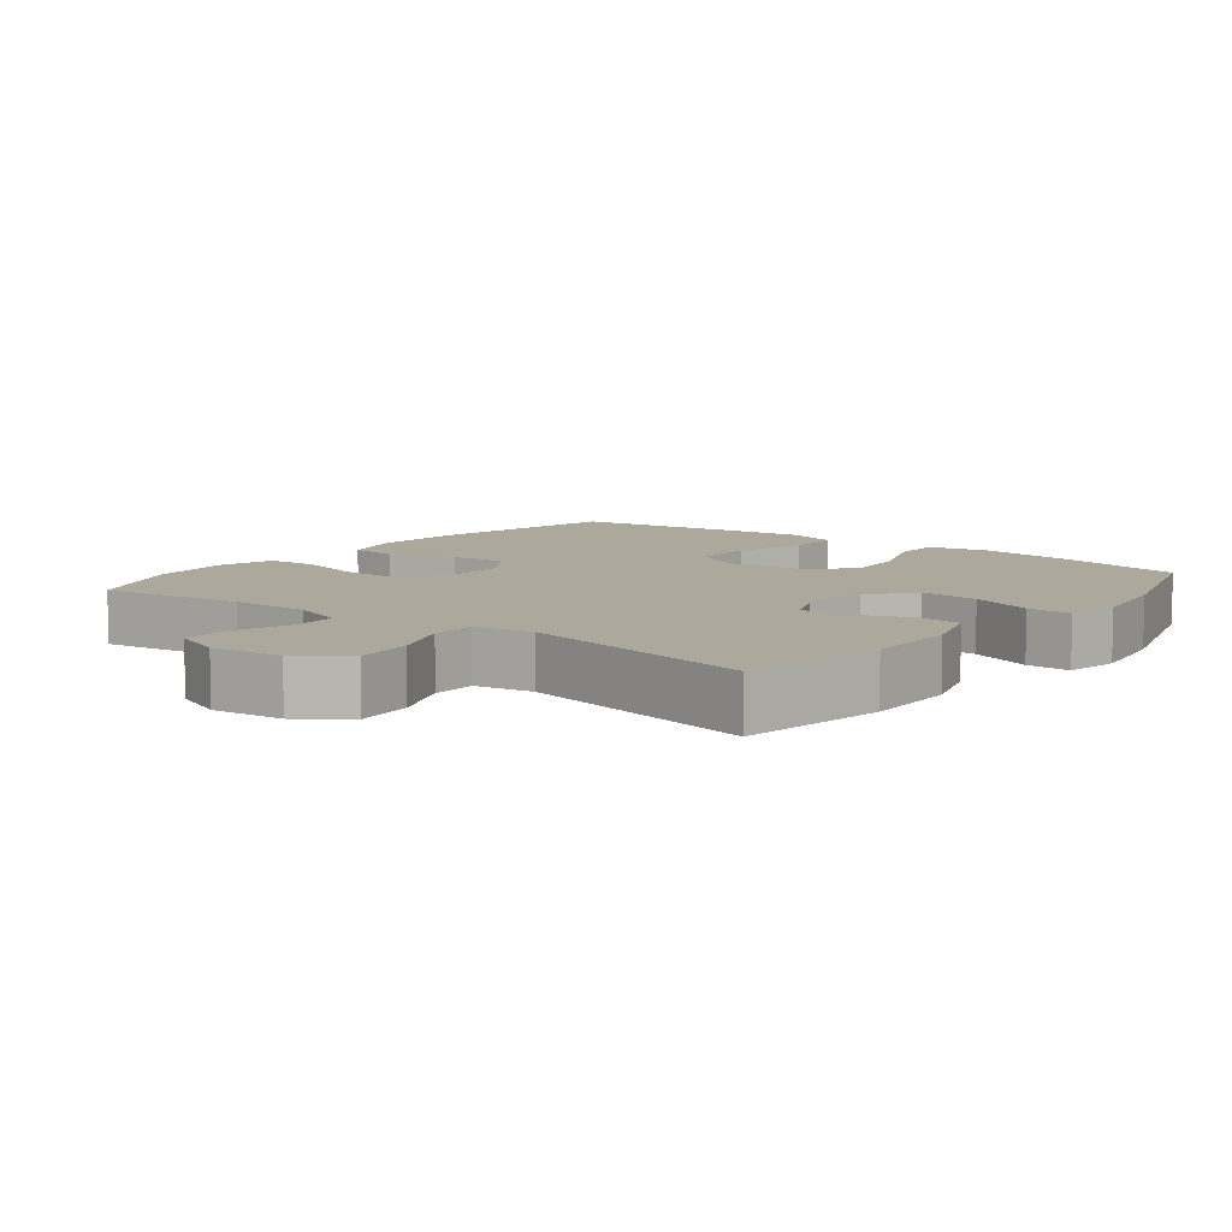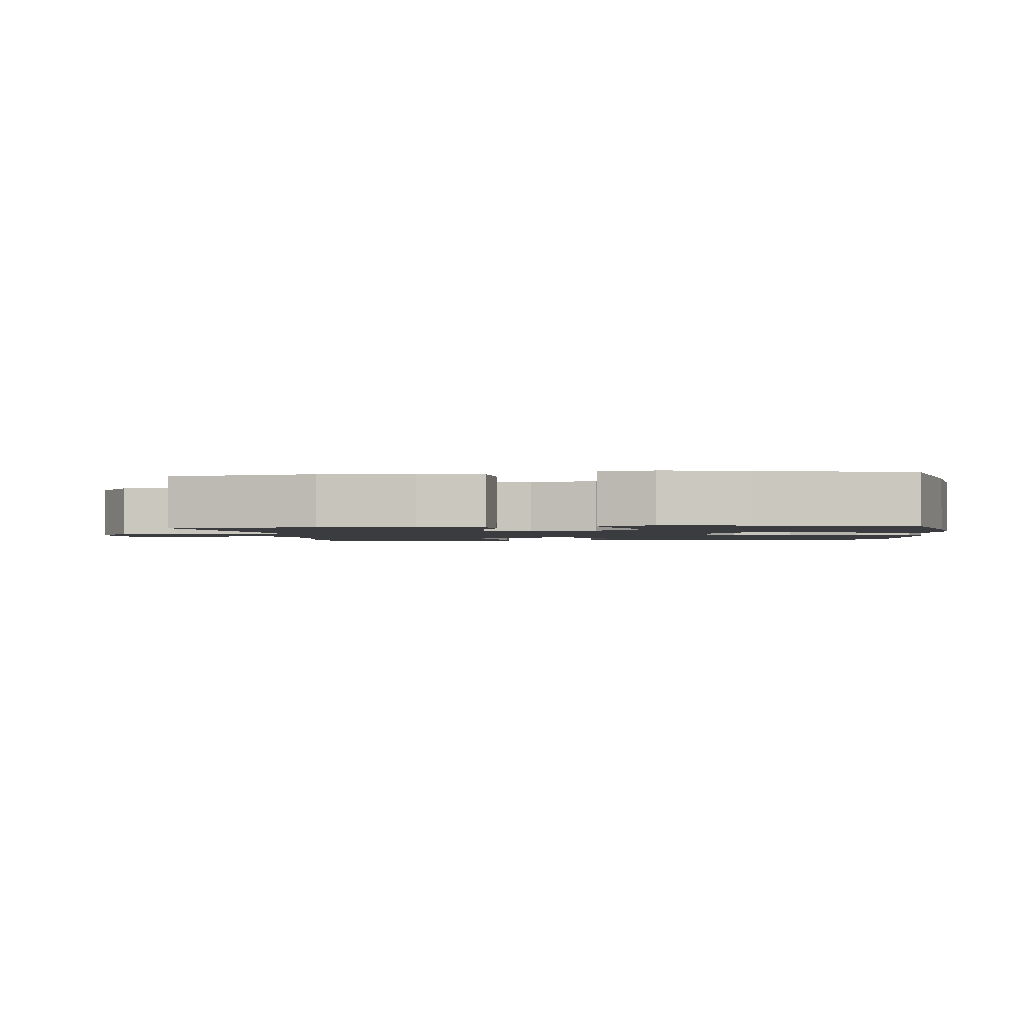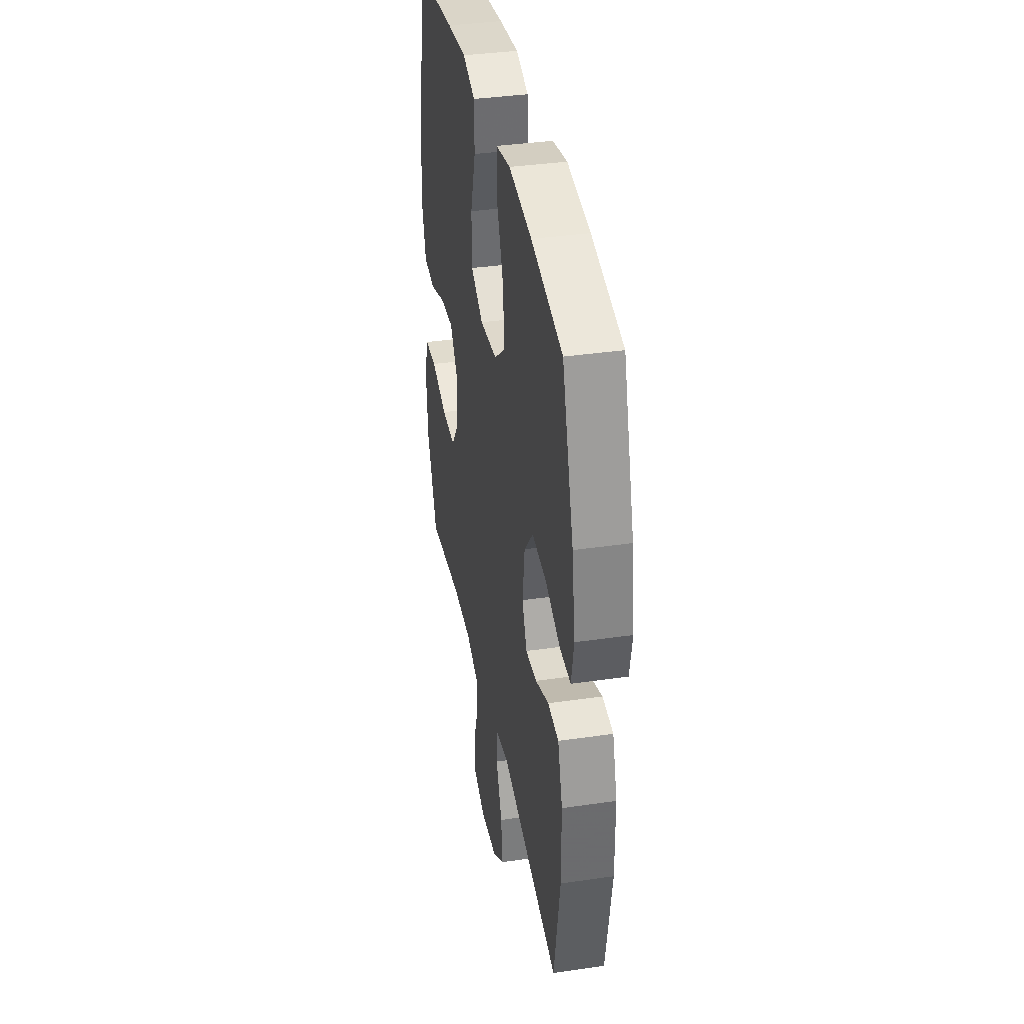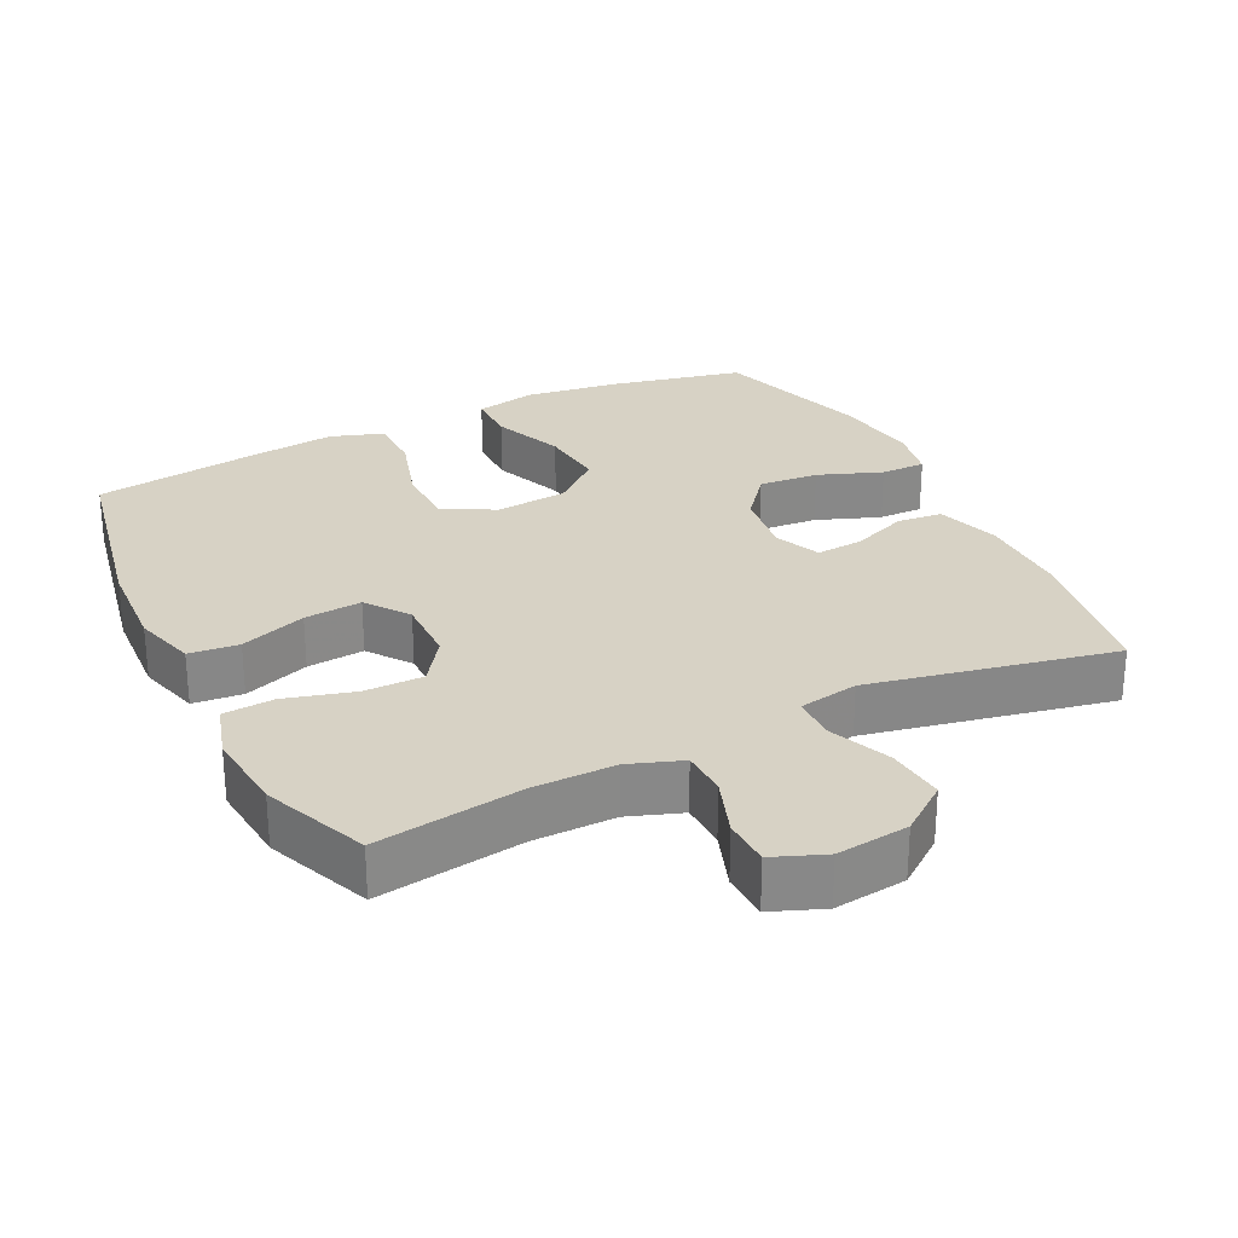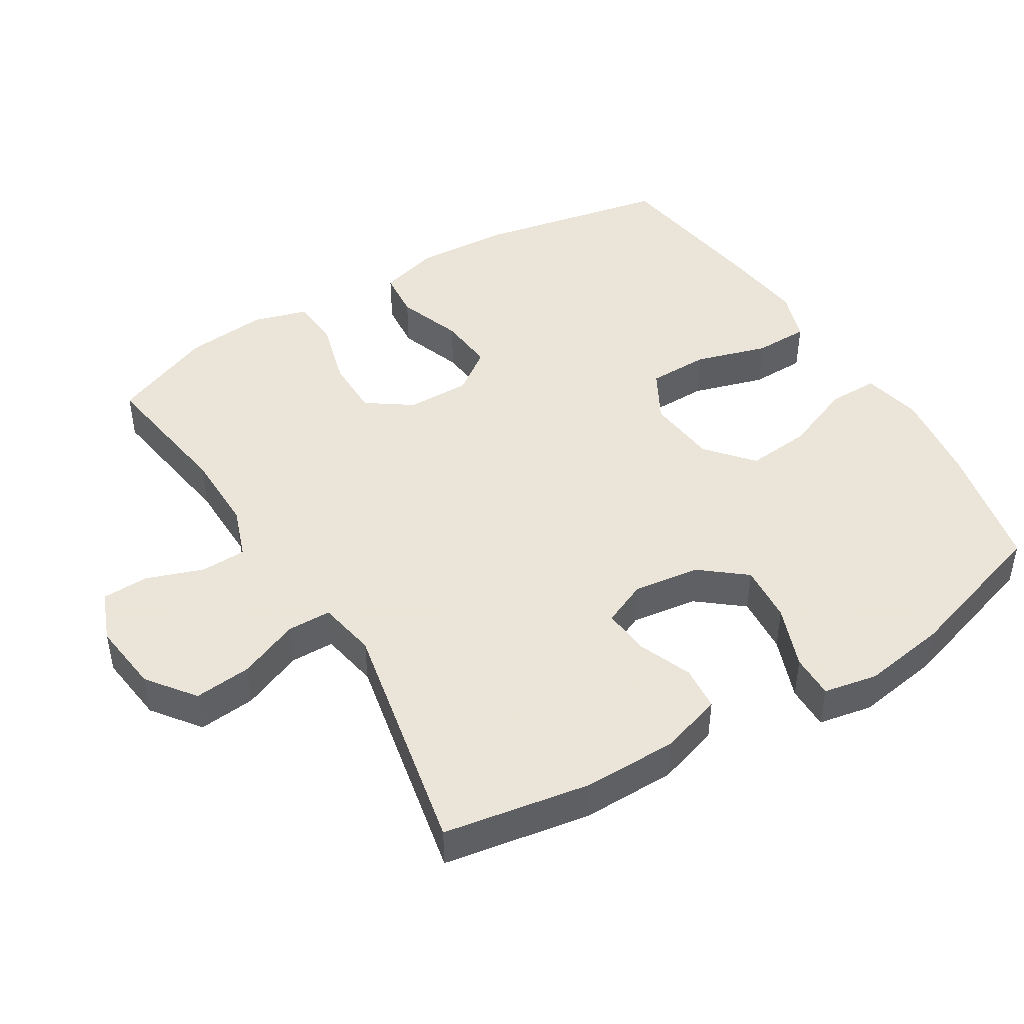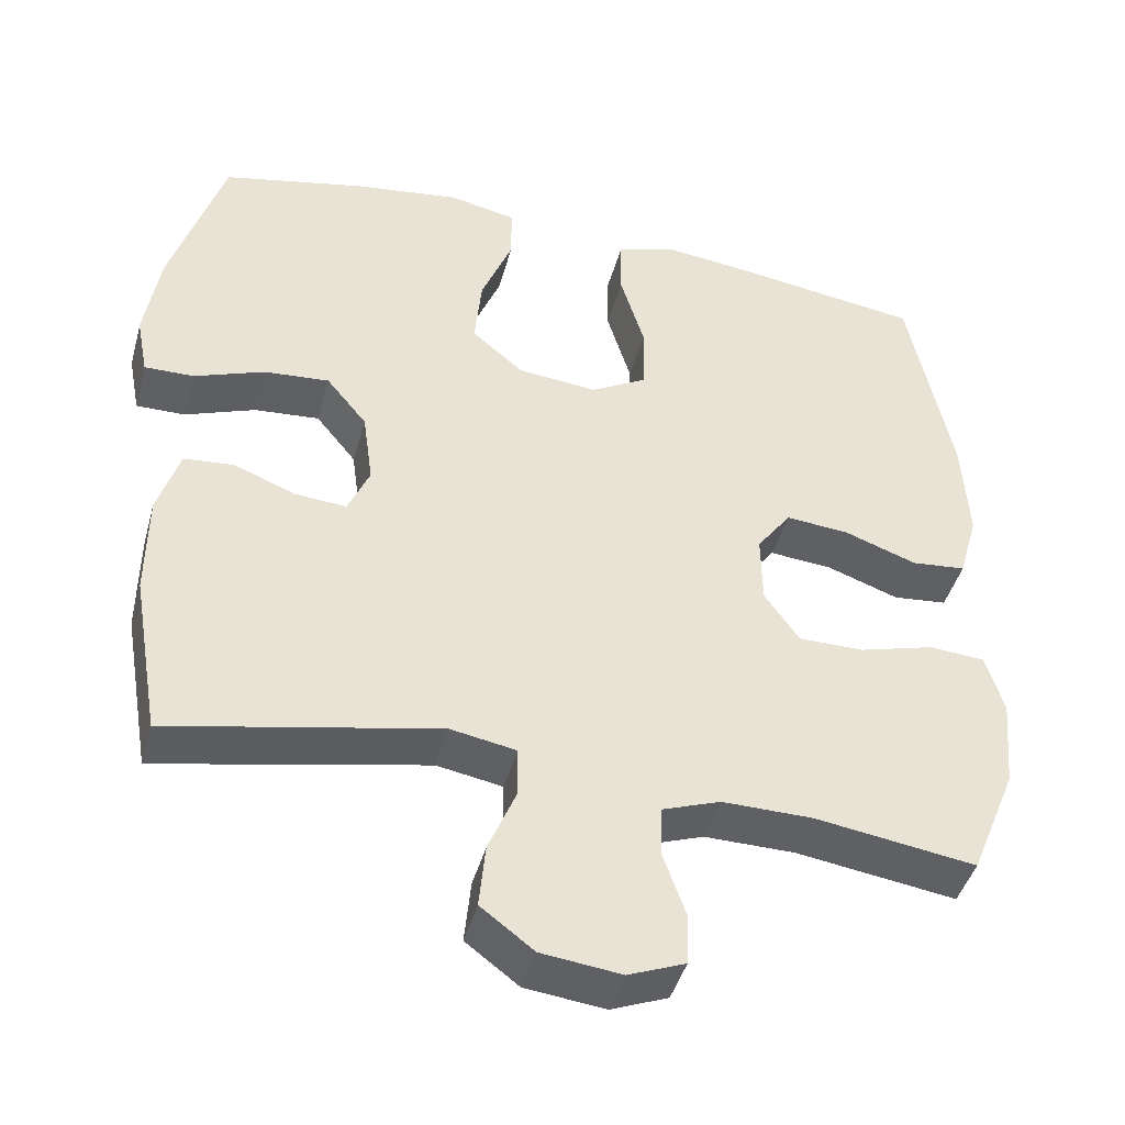
<metadata>
{"format":"obj","ext":"obj","renderer":"f3d","projection":"perspective","resolution":1024,"background":"white","views":[{"elev":8.5,"azim":-141.9,"up":"+Y"},{"elev":-1.7,"azim":-83.5,"up":"+Y"},{"elev":37.4,"azim":-100.6,"up":"+Z"},{"elev":27.6,"azim":153.7,"up":"+Y"},{"elev":45.5,"azim":-121.6,"up":"+Y"},{"elev":-43.7,"azim":-15.1,"up":"+Z"}]}
</metadata>
<code>
v 0.5 0.07 0.5
v 0.555 0.07 0.226
v 0.563 0.07 0.091
v 0.538 0.07 0.003
v 0.468 0.07 -0.004
v 0.375 0.07 0.029
v 0.294 0.07 0.036
v 0.25 0.07 -0.024
v 0.251 0.07 -0.116
v 0.296 0.07 -0.18
v 0.38 0.07 -0.18
v 0.476 0.07 -0.153
v 0.548 0.07 -0.158
v 0.571 0.07 -0.235
v 0.56 0.07 -0.353
v 0.5 0.07 -0.5
v 0.294 0.07 -0.47
v 0.178 0.07 -0.469
v 0.103 0.07 -0.496
v 0.101 0.07 -0.561
v 0.13 0.07 -0.643
v 0.128 0.07 -0.71
v 0.055 0.07 -0.739
v -0.047 0.07 -0.727
v -0.115 0.07 -0.676
v -0.107 0.07 -0.594
v -0.071 0.07 -0.507
v -0.072 0.07 -0.444
v -0.156 0.07 -0.429
v -0.5 0.07 -0.5
v -0.536 0.07 -0.29
v -0.535 0.07 -0.156
v -0.507 0.07 -0.067
v -0.443 0.07 -0.061
v -0.364 0.07 -0.092
v -0.298 0.07 -0.097
v -0.27 0.07 -0.033
v -0.283 0.07 0.062
v -0.335 0.07 0.126
v -0.419 0.07 0.119
v -0.509 0.07 0.085
v -0.572 0.07 0.084
v -0.587 0.07 0.161
v -0.568 0.07 0.282
v -0.5 0.07 0.5
v -0.315 0.07 0.541
v -0.179 0.07 0.56
v -0.093 0.07 0.542
v -0.093 0.07 0.47
v -0.133 0.07 0.37
v -0.142 0.07 0.277
v -0.076 0.07 0.221
v 0.026 0.07 0.211
v 0.099 0.07 0.252
v 0.1 0.07 0.34
v 0.069 0.07 0.443
v 0.07 0.07 0.522
v 0.144 0.07 0.547
v 0.26 0.07 0.534
v 0.5 0 0.5
v 0.555 0 0.226
v 0.563 0 0.091
v 0.538 0 0.003
v 0.468 0 -0.004
v 0.375 0 0.029
v 0.294 0 0.036
v 0.25 0 -0.024
v 0.251 0 -0.116
v 0.296 0 -0.18
v 0.38 0 -0.18
v 0.476 0 -0.153
v 0.548 0 -0.158
v 0.571 0 -0.235
v 0.56 0 -0.353
v 0.5 0 -0.5
v 0.294 0 -0.47
v 0.178 0 -0.469
v 0.103 0 -0.496
v 0.101 0 -0.561
v 0.13 0 -0.643
v 0.128 0 -0.71
v 0.055 0 -0.739
v -0.047 0 -0.727
v -0.115 0 -0.676
v -0.107 0 -0.594
v -0.071 0 -0.507
v -0.072 0 -0.444
v -0.156 0 -0.429
v -0.5 0 -0.5
v -0.536 0 -0.29
v -0.535 0 -0.156
v -0.507 0 -0.067
v -0.443 0 -0.061
v -0.364 0 -0.092
v -0.298 0 -0.097
v -0.27 0 -0.033
v -0.283 0 0.062
v -0.335 0 0.126
v -0.419 0 0.119
v -0.509 0 0.085
v -0.572 0 0.084
v -0.587 0 0.161
v -0.568 0 0.282
v -0.5 0 0.5
v -0.315 0 0.541
v -0.179 0 0.56
v -0.093 0 0.542
v -0.093 0 0.47
v -0.133 0 0.37
v -0.142 0 0.277
v -0.076 0 0.221
v 0.026 0 0.211
v 0.099 0 0.252
v 0.1 0 0.34
v 0.069 0 0.443
v 0.07 0 0.522
v 0.144 0 0.547
v 0.26 0 0.534
f 4 5 6
f 3 4 6
f 2 3 6
f 1 2 6
f 59 1 6
f 58 59 6
f 57 58 6
f 56 57 6
f 55 56 6
f 54 55 6 7
f 53 54 7 8
f 52 53 8 9
f 51 52 9 10
f 48 49 50
f 47 48 50
f 46 47 50
f 45 46 50
f 44 45 50
f 43 44 50
f 42 43 50
f 41 42 50
f 40 41 50
f 39 40 50 51
f 38 39 51 10
f 33 34 35
f 32 33 35
f 31 32 35
f 30 31 35
f 29 30 35
f 28 29 35 36
f 25 26 27
f 24 25 27
f 23 24 27
f 22 23 27
f 21 22 27
f 20 21 27
f 19 20 27 28
f 28 36 37
f 19 28 37
f 18 19 37
f 15 16 17
f 14 15 17
f 13 14 17
f 12 13 17
f 11 12 17
f 10 11 17 18
f 10 18 37 38
f 65 64 63
f 65 63 62
f 65 62 61
f 65 61 60
f 65 60 118
f 65 118 117
f 65 117 116
f 65 116 115
f 65 115 114
f 66 65 114 113
f 67 66 113 112
f 68 67 112 111
f 69 68 111 110
f 109 108 107
f 109 107 106
f 109 106 105
f 109 105 104
f 109 104 103
f 109 103 102
f 109 102 101
f 109 101 100
f 109 100 99
f 110 109 99 98
f 69 110 98 97
f 94 93 92
f 94 92 91
f 94 91 90
f 94 90 89
f 94 89 88
f 95 94 88 87
f 86 85 84
f 86 84 83
f 86 83 82
f 86 82 81
f 86 81 80
f 86 80 79
f 87 86 79 78
f 96 95 87
f 96 87 78
f 96 78 77
f 76 75 74
f 76 74 73
f 76 73 72
f 76 72 71
f 76 71 70
f 77 76 70 69
f 97 96 77 69
f 1 60 61 2
f 2 61 62 3
f 3 62 63 4
f 4 63 64 5
f 5 64 65 6
f 6 65 66 7
f 7 66 67 8
f 8 67 68 9
f 9 68 69 10
f 10 69 70 11
f 11 70 71 12
f 12 71 72 13
f 13 72 73 14
f 14 73 74 15
f 15 74 75 16
f 16 75 76 17
f 17 76 77 18
f 18 77 78 19
f 19 78 79 20
f 20 79 80 21
f 21 80 81 22
f 22 81 82 23
f 23 82 83 24
f 24 83 84 25
f 25 84 85 26
f 26 85 86 27
f 27 86 87 28
f 28 87 88 29
f 29 88 89 30
f 30 89 90 31
f 31 90 91 32
f 32 91 92 33
f 33 92 93 34
f 34 93 94 35
f 35 94 95 36
f 36 95 96 37
f 37 96 97 38
f 38 97 98 39
f 39 98 99 40
f 40 99 100 41
f 41 100 101 42
f 42 101 102 43
f 43 102 103 44
f 44 103 104 45
f 45 104 105 46
f 46 105 106 47
f 47 106 107 48
f 48 107 108 49
f 49 108 109 50
f 50 109 110 51
f 51 110 111 52
f 52 111 112 53
f 53 112 113 54
f 54 113 114 55
f 55 114 115 56
f 56 115 116 57
f 57 116 117 58
f 58 117 118 59
f 59 118 60 1

</code>
